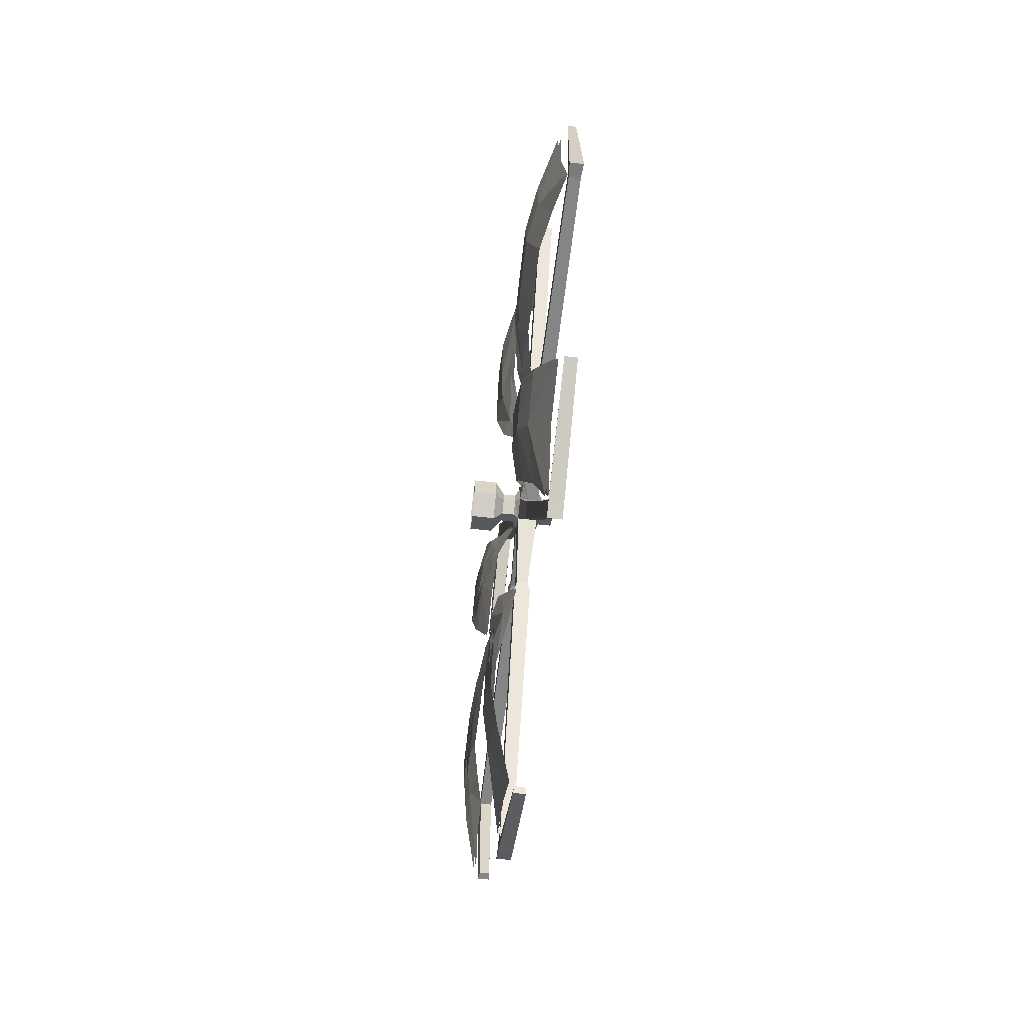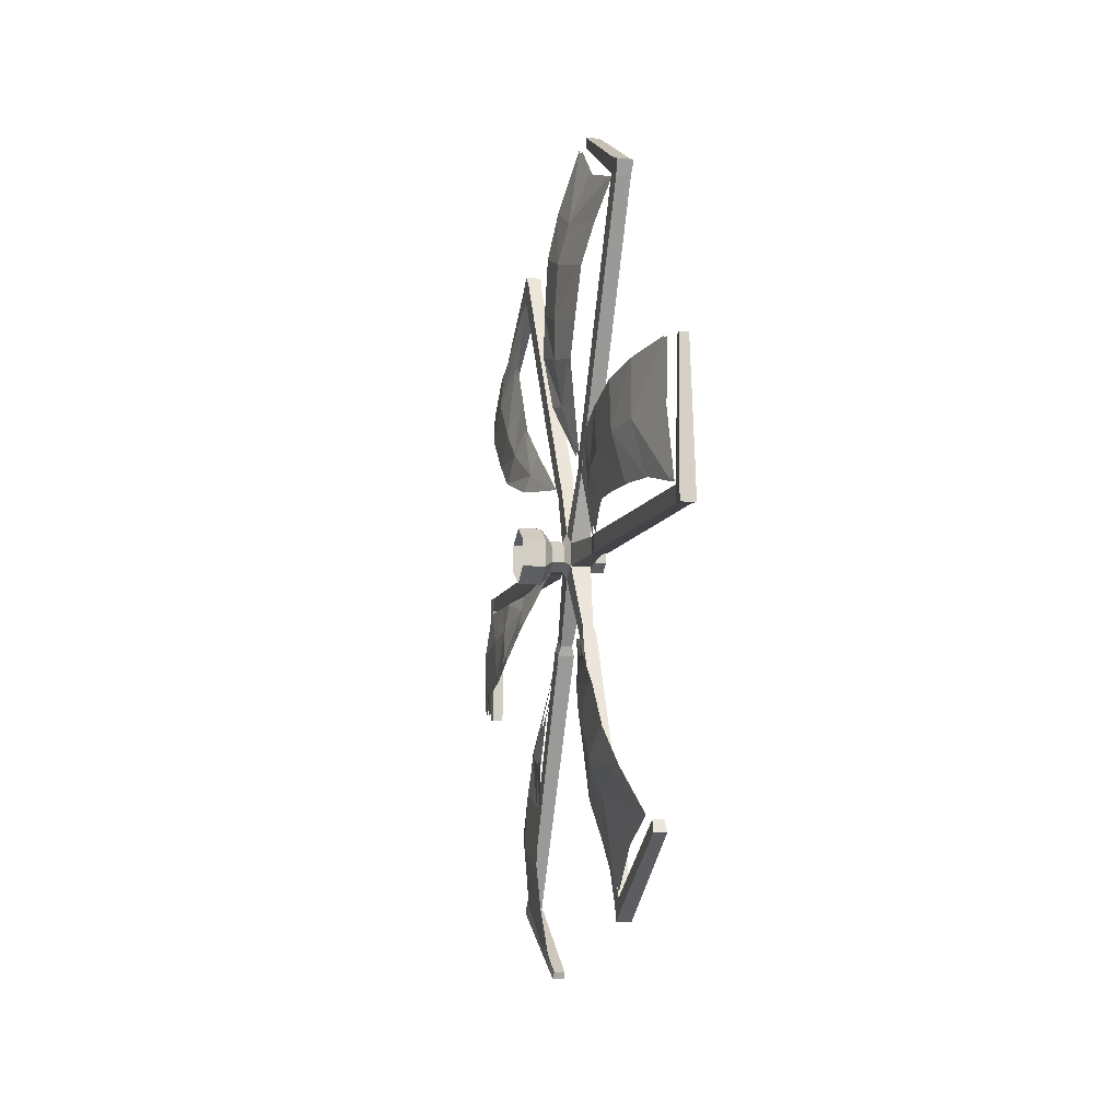
<metadata>
{"format":"obj","ext":"obj","renderer":"f3d","projection":"perspective","resolution":1024,"background":"white","views":[{"elev":-62.1,"azim":-6.9,"up":"+Z"},{"elev":-8.7,"azim":-12.9,"up":"+Z"}]}
</metadata>
<code>
v -0.09375 -2.766 0.08594
v -0.09375 -2.766 -0.1016
v 0.07031 -2.766 -0.1016
v 0.07031 -2.766 0.08594
v 0.03906 -3 0.6172
v -0.0625 -3 0.6172
v -0.09375 -2.617 0.1875
v -0.1328 -2.617 0.1172
v -0.1328 -2.711 0.05469
v -0.05469 -3.328 -0.08594
v -0.05469 -3.312 0.05469
v 0.03125 -3.312 0.05469
v 0.1016 -2.711 -0.0625
v 0.1016 -2.711 0.05469
v 0.07031 -2.617 0.1875
v 0.03906 -2.891 0.6797
v 0.04688 -2.93 0.7656
v 0.04688 -3.062 0.7031
v -0.07031 -3.062 0.7031
v -0.0625 -2.891 0.6797
v -0.09375 -2.461 0.09375
v -0.1328 -2.508 0.05469
v -0.2344 -2.508 0.05469
v -0.2344 -2.617 0.1172
v -0.2344 -2.711 0.05469
v -0.1328 -2.711 -0.0625
v -0.09375 -2.617 -0.1953
v -0.05469 -2.891 -0.6797
v -0.05469 -3 -0.6016
v 0.03125 -3.328 -0.08594
v 0.04688 -3.43 -0.09375
v -0.07031 -3.43 -0.09375
v -0.07031 -3.445 0.05469
v 0.04688 -3.445 0.05469
v 0.07031 -2.461 0.09375
v 0.03125 -1.836 0.07812
v -0.0625 -1.836 0.07812
v -0.09375 -2.461 -0.1016
v -0.1328 -2.508 -0.0625
v -0.2344 -2.508 -0.0625
v -0.3125 -2.422 -0.1172
v -0.3125 -2.422 0.1016
v -0.3125 -2.617 0.2188
v -0.3125 -2.797 0.1016
v -0.2344 -2.711 -0.0625
v -0.1328 -2.617 -0.1328
v 0.07031 -2.461 -0.1016
v 0.07031 -2.617 -0.1953
v 0.03125 -2.891 -0.6797
v 0.04688 -2.93 -0.7734
v -0.07031 -2.93 -0.7734
v -0.07031 -3.062 -0.7109
v 0.03125 -3 -0.6016
v 0.1016 -2.617 -0.1328
v 0.2109 -2.617 -0.1328
v 0.2109 -2.711 -0.0625
v 0.2109 -2.711 0.05469
v 0.1016 -2.617 0.1172
v 0.03906 -2.164 0.5781
v 0.03906 -2.273 0.6484
v -0.0625 -2.273 0.6484
v -0.0625 -2.164 0.5781
v -0.07031 -2.109 0.6562
v 0.04688 -2.109 0.6562
v 0.04688 -2.227 0.7422
v -0.07031 -2.227 0.7422
v -0.07031 -1 2.711
v -0.07031 -0.875 2.609
v 0.04688 -0.875 2.609
v 0.04688 -1 2.711
v 0.05469 -0.9297 2.82
v -0.07812 -0.9297 2.82
v -0.07812 -0.8047 2.719
v -0.07031 0.03125 2.164
v -0.0625 -0.01562 2.094
v 0.03906 -0.01562 2.094
v 0.05469 -0.8047 2.719
v 0.1016 -2.508 0.05469
v 0.03125 -1.836 -0.04688
v 0.05469 -1.75 -0.05469
v 0.05469 -1.75 0.07812
v -0.07812 -1.75 0.07812
v -0.0625 -1.836 -0.04688
v 0.03125 -2.156 -0.6406
v -0.0625 -2.156 -0.6406
v -0.0625 -2.266 -0.7031
v 0.03125 -2.266 -0.7031
v 0.1016 -2.508 -0.0625
v 0.2109 -2.508 -0.0625
v 0.2109 -2.617 0.1172
v 0.2109 -2.508 0.05469
v -0.2344 -2.617 -0.1328
v -0.3125 -2.617 -0.2422
v -0.5 -2.617 -0.2422
v -0.5 -2.422 -0.1172
v -0.5 -2.422 0.1016
v -0.5 -2.617 0.2188
v -0.5 -2.797 0.1016
v -0.3125 -2.797 -0.1172
v 0.04688 -3.062 -0.7109
v 0.03906 -4.156 -2.766
v 0.03906 -4.047 -2.828
v -0.0625 -4.047 -2.828
v -0.0625 -4.156 -2.766
v -0.07031 -2.93 0.7656
v -0.07031 -4.047 2.789
v 0.04688 -4.047 2.789
v 0.04688 -4.195 2.727
v -0.07031 -4.195 2.727
v -0.07812 -1.75 -0.05469
v -0.0625 0.6094 -0.04688
v 0.03906 0.6094 -0.04688
v 0.03906 0.6094 0.07812
v -0.0625 0.6094 0.07812
v -0.07031 0.7266 0.08594
v -0.07031 0.7266 -0.05469
v -0.0625 0.7031 -1.086
v -0.05469 0.6328 -1.086
v 0.03125 0.6328 -1.086
v 0.04688 0.7266 -0.05469
v 0.04688 0.7266 0.08594
v 0.03906 0.7031 -1.086
v -0.05469 -5.078 -2.227
v 0.03125 -5.078 -2.227
v 0.04688 -4.227 -2.867
v 0.04688 -4.102 -2.945
v -0.07031 -4.102 -2.945
v -0.07031 -4.227 -2.867
v -0.0625 -5.133 -2.32
v 0.03906 -5.133 -2.32
v -0.07812 -4.258 2.844
v -0.07812 -4.109 2.906
v -0.07031 -3.211 3.367
v -0.0625 -3.18 3.289
v 0.03906 -3.18 3.289
v 0.05469 -4.109 2.906
v 0.05469 -4.258 2.844
v 0.04688 -3.211 3.367
v -0.5 -2.797 -0.1172
v 0.05469 -2.234 -0.7812
v 0.05469 -2.117 -0.7188
v -0.07812 -2.117 -0.7188
v -0.07812 -2.234 -0.7812
v -0.0625 -1.086 -2.844
v 0.03906 -1.086 -2.844
v 0.03906 -0.9766 -2.781
v -0.0625 -0.9766 -2.781
v -0.07031 -0.9141 -2.883
v -0.07031 -1.039 -2.953
v -0.0625 -1.961 -3.422
v -0.05469 -1.984 -3.367
v 0.03125 -1.984 -3.367
v 0.04688 -1.039 -2.953
v 0.04688 -0.9141 -2.883
v 0.03906 -1.961 -3.422
v 0.03906 -5.773 0.02344
v 0.03906 -5.773 -0.1094
v -0.0625 -5.773 -0.1094
v -0.0625 -5.773 0.02344
v -0.03906 -5.758 1.086
v 0.01562 -5.758 1.086
v 0.04688 -5.891 0.03125
v 0.04688 -5.898 -0.1172
v -0.07031 -5.898 -0.1172
v -0.07031 -5.891 0.03125
v -0.04688 -5.836 1.086
v 0.02344 -5.836 1.086
v 0.04688 0.03125 2.164
v -0.2031 -3.57 -1.352
v -0.1406 -3.383 -1.062
v -0.1797 -3.461 -0.9141
v -0.2578 -3.742 -1.172
v -0.2031 -3.727 -1.641
v -0.2812 -3.938 -1.414
v -0.2031 -3.922 -2.039
v -0.2812 -4.227 -1.766
v -0.1406 -4.07 -2.352
v -0.2188 -4.406 -2.047
v -0.0625 -4.164 -2.727
v -0.09375 -4.609 -2.398
v -0.09375 -5.055 -2.195
v -0.2188 -4.789 -1.836
v -0.2812 -4.547 -1.539
v -0.2812 -4.242 -1.195
v -0.2812 -3.977 -0.9766
v -0.2188 -3.57 -0.7969
v -0.0625 -3.07 -0.7266
v -0.2031 -3.219 1.508
v -0.1406 -3.078 1.195
v -0.1797 -2.914 1.18
v -0.2578 -2.969 1.555
v -0.2031 -3.375 1.797
v -0.2812 -3.07 1.852
v -0.2031 -3.594 2.18
v -0.2812 -3.203 2.289
v -0.1406 -3.773 2.477
v -0.2188 -3.336 2.594
v -0.0625 -4.031 2.773
v -0.09375 -3.523 2.953
v -0.09375 -3.172 3.266
v -0.2188 -2.953 2.797
v -0.2812 -2.836 2.43
v -0.2812 -2.719 1.984
v -0.2812 -2.68 1.641
v -0.2188 -2.75 1.203
v -0.0625 -2.93 0.7656
v -0.2031 -0.9219 -0.1797
v -0.1406 -1.266 -0.1562
v -0.1797 -1.352 -0.2969
v -0.2578 -1 -0.4219
v -0.2031 -0.5938 -0.1797
v -0.2812 -0.7031 -0.4922
v -0.2031 -0.1484 -0.1719
v -0.2812 -0.2422 -0.5703
v -0.1406 0.1953 -0.1562
v -0.2188 0.09375 -0.5938
v -0.0625 0.5781 -0.07031
v -0.09375 0.5312 -0.6016
v -0.09375 0.5938 -1.07
v -0.2188 0.08594 -1.031
v -0.2812 -0.2891 -0.9609
v -0.2812 -0.7422 -0.8516
v -0.2812 -1.062 -0.7188
v -0.2188 -1.414 -0.4531
v -0.0625 -1.75 -0.05469
v -0.2266 -3.57 -1.352
v -0.2812 -3.742 -1.172
v -0.2031 -3.461 -0.9141
v -0.1641 -3.383 -1.062
v -0.08594 -3.07 -0.7266
v -0.2422 -3.57 -0.7969
v -0.3047 -3.977 -0.9766
v -0.3047 -4.242 -1.195
v -0.3047 -3.938 -1.414
v -0.3047 -4.547 -1.539
v -0.3047 -4.227 -1.766
v -0.2422 -4.789 -1.836
v -0.2422 -4.406 -2.047
v -0.1172 -5.055 -2.195
v -0.1172 -4.609 -2.398
v -0.08594 -4.164 -2.727
v -0.1641 -4.07 -2.352
v -0.2266 -3.922 -2.039
v -0.2266 -3.727 -1.641
v -0.2266 -3.219 1.508
v -0.2812 -2.969 1.555
v -0.2031 -2.914 1.18
v -0.1641 -3.078 1.195
v -0.08594 -2.93 0.7656
v -0.2422 -2.75 1.203
v -0.3047 -2.68 1.641
v -0.3047 -2.719 1.984
v -0.3047 -3.07 1.852
v -0.3047 -2.836 2.43
v -0.3047 -3.203 2.289
v -0.2422 -2.953 2.797
v -0.2422 -3.336 2.594
v -0.1172 -3.172 3.266
v -0.1172 -3.523 2.953
v -0.08594 -4.031 2.773
v -0.1641 -3.773 2.477
v -0.2266 -3.594 2.18
v -0.2266 -3.375 1.797
v -0.2266 -0.9219 -0.1797
v -0.2812 -1 -0.4219
v -0.2031 -1.352 -0.2969
v -0.1641 -1.266 -0.1562
v -0.08594 -1.75 -0.05469
v -0.2422 -1.414 -0.4531
v -0.3047 -1.062 -0.7188
v -0.3047 -0.7422 -0.8516
v -0.3047 -0.7031 -0.4922
v -0.3047 -0.2891 -0.9609
v -0.3047 -0.2422 -0.5703
v -0.2422 0.08594 -1.031
v -0.2422 0.09375 -0.5938
v -0.1172 0.5938 -1.07
v -0.1172 0.5312 -0.6016
v -0.08594 0.5781 -0.07031
v -0.1641 0.1953 -0.1562
v -0.2266 -0.1484 -0.1719
v -0.2266 -0.5938 -0.1797
v -0.2031 -4.25 0.1875
v -0.1406 -3.906 0.1641
v -0.1797 -3.812 0.3047
v -0.2578 -4.172 0.4297
v -0.2031 -4.578 0.1875
v -0.2812 -4.477 0.4844
v -0.2031 -5.023 0.1641
v -0.2812 -4.93 0.5625
v -0.1406 -5.367 0.1484
v -0.2188 -5.258 0.5859
v -0.0625 -5.742 0.04688
v -0.09375 -5.664 0.5938
v -0.09375 -5.703 1.086
v -0.2188 -5.258 1.023
v -0.2812 -4.883 0.9531
v -0.2812 -4.438 0.8516
v -0.2812 -4.117 0.7266
v -0.2188 -3.766 0.4531
v -0.0625 -3.461 0.05469
v -0.2031 -1.57 1.258
v -0.1406 -1.781 0.9844
v -0.1797 -1.711 0.8359
v -0.2578 -1.414 1.062
v -0.2031 -1.398 1.539
v -0.2812 -1.203 1.297
v -0.2031 -1.164 1.914
v -0.2812 -0.8828 1.625
v -0.1406 -0.9922 2.211
v -0.2188 -0.6797 1.883
v -0.0625 -0.8594 2.586
v -0.09375 -0.4531 2.227
v -0.09375 -0.007812 2.07
v -0.2188 -0.3203 1.648
v -0.2812 -0.5781 1.367
v -0.2812 -0.9141 1.055
v -0.2812 -1.195 0.8516
v -0.2188 -1.617 0.7031
v -0.0625 -2.086 0.6484
v -0.2031 -1.945 -1.562
v -0.1406 -2.086 -1.25
v -0.1797 -2.258 -1.242
v -0.2578 -2.195 -1.617
v -0.2031 -1.789 -1.852
v -0.2812 -2.109 -1.906
v -0.2031 -1.562 -2.242
v -0.2812 -1.961 -2.352
v -0.1406 -1.383 -2.531
v -0.2188 -1.82 -2.656
v -0.08594 -1.125 -2.828
v -0.0625 -1.125 -2.828
v -0.09375 -1.609 -3.039
v -0.09375 -1.992 -3.32
v -0.2188 -2.203 -2.859
v -0.2812 -2.32 -2.5
v -0.2812 -2.445 -2.047
v -0.2812 -2.484 -1.703
v -0.2188 -2.422 -1.266
v -0.0625 -2.234 -0.7812
v -0.2266 -4.25 0.1875
v -0.2812 -4.172 0.4297
v -0.2031 -3.812 0.3047
v -0.1641 -3.906 0.1641
v -0.08594 -3.461 0.05469
v -0.2422 -3.766 0.4531
v -0.3047 -4.117 0.7266
v -0.3047 -4.438 0.8516
v -0.3047 -4.477 0.4844
v -0.3047 -4.883 0.9531
v -0.3047 -4.93 0.5625
v -0.2422 -5.258 1.023
v -0.2422 -5.258 0.5859
v -0.1172 -5.703 1.086
v -0.1172 -5.664 0.5938
v -0.08594 -5.742 0.04688
v -0.1641 -5.367 0.1484
v -0.2266 -5.023 0.1641
v -0.2266 -4.578 0.1875
v -0.2266 -1.57 1.258
v -0.2812 -1.414 1.062
v -0.2031 -1.711 0.8359
v -0.1641 -1.781 0.9844
v -0.08594 -2.086 0.6484
v -0.2422 -1.617 0.7031
v -0.3047 -1.195 0.8516
v -0.3047 -0.9141 1.055
v -0.3047 -1.203 1.297
v -0.3047 -0.5781 1.367
v -0.3047 -0.8828 1.625
v -0.2422 -0.3203 1.648
v -0.2422 -0.6797 1.883
v -0.1172 -0.007812 2.07
v -0.1172 -0.4531 2.227
v -0.08594 -0.8594 2.586
v -0.1641 -0.9922 2.211
v -0.2266 -1.164 1.914
v -0.2266 -1.398 1.539
v -0.2266 -1.945 -1.562
v -0.2812 -2.195 -1.617
v -0.2031 -2.258 -1.242
v -0.1641 -2.086 -1.25
v -0.08594 -2.234 -0.7812
v -0.2422 -2.422 -1.266
v -0.3047 -2.484 -1.703
v -0.3047 -2.445 -2.047
v -0.3047 -2.109 -1.906
v -0.3047 -2.32 -2.5
v -0.3047 -1.961 -2.352
v -0.2422 -2.203 -2.859
v -0.2422 -1.82 -2.656
v -0.1172 -1.992 -3.32
v -0.1172 -1.609 -3.039
v -0.1641 -1.383 -2.531
v -0.2266 -1.562 -2.242
v -0.2266 -1.789 -1.852
f 1 2 3
f 1 3 4
f 1 7 8
f 1 8 9
f 1 9 2
f 4 3 13
f 4 13 14
f 4 14 15
f 7 15 21
f 7 21 22
f 7 22 8
f 9 26 2
f 2 26 27
f 21 15 35
f 21 38 39
f 21 39 22
f 23 40 41
f 23 41 42
f 23 42 24
f 24 42 43
f 24 43 25
f 25 43 44
f 25 44 45
f 26 46 27
f 27 46 38
f 27 38 47
f 27 47 48
f 3 48 54
f 3 54 13
f 14 58 15
f 15 58 35
f 35 58 78
f 35 78 47
f 48 47 88
f 48 88 54
f 78 88 47
f 38 46 39
f 40 92 93
f 40 93 41
f 41 93 94
f 41 94 95
f 41 95 42
f 42 95 96
f 42 96 43
f 43 96 97
f 43 97 44
f 44 97 98
f 44 98 99
f 44 99 45
f 45 99 92
f 92 99 93
f 93 99 139
f 93 139 94
f 99 98 139
f 1 4 5
f 1 5 6
f 1 6 7
f 1 2 10
f 1 10 11
f 1 11 4
f 4 11 12
f 4 12 3
f 4 15 16
f 4 16 5
f 6 20 7
f 7 20 15
f 2 27 28
f 2 28 29
f 2 29 3
f 2 3 30
f 2 30 10
f 12 30 3
f 21 35 36
f 21 36 37
f 21 37 38
f 27 48 49
f 27 49 28
f 29 53 3
f 3 53 48
f 15 35 59
f 15 59 60
f 15 60 7
f 7 60 61
f 7 61 21
f 21 61 62
f 21 62 35
f 35 62 59
f 63 66 67
f 63 67 68
f 63 68 64
f 64 68 69
f 64 69 65
f 65 69 70
f 65 70 66
f 66 70 67
f 68 73 74
f 68 74 75
f 68 75 69
f 69 75 76
f 69 76 77
f 35 47 79
f 35 79 36
f 37 83 38
f 38 83 47
f 38 47 84
f 38 84 85
f 38 85 27
f 27 85 86
f 27 86 48
f 48 86 87
f 48 87 47
f 48 53 49
f 50 100 101
f 50 101 102
f 50 102 51
f 51 102 103
f 51 103 52
f 52 103 104
f 52 104 100
f 15 20 16
f 17 105 106
f 17 106 107
f 17 107 18
f 18 107 108
f 18 108 19
f 19 108 109
f 19 109 105
f 47 83 79
f 80 110 111
f 80 111 112
f 80 112 81
f 81 112 113
f 81 113 82
f 82 113 114
f 82 114 110
f 114 111 110
f 111 116 117
f 111 117 118
f 111 118 112
f 112 118 119
f 112 119 120
f 116 120 122
f 116 122 117
f 117 122 119
f 117 119 118
f 100 104 101
f 101 104 123
f 101 123 124
f 101 124 125
f 104 128 129
f 104 129 123
f 123 129 124
f 124 129 130
f 124 130 125
f 125 130 128
f 105 109 106
f 106 132 133
f 106 133 134
f 106 134 107
f 107 134 135
f 107 135 136
f 132 136 138
f 132 138 133
f 133 138 135
f 133 135 134
f 128 130 129
f 120 119 122
f 136 135 138
f 47 87 84
f 140 143 144
f 140 144 145
f 140 145 141
f 141 145 146
f 141 146 142
f 142 146 147
f 142 147 143
f 143 147 144
f 144 149 150
f 144 150 151
f 144 151 145
f 145 151 152
f 145 152 153
f 149 153 155
f 149 155 150
f 150 155 152
f 150 152 151
f 31 34 156
f 31 156 157
f 31 157 32
f 32 157 158
f 32 158 33
f 33 158 159
f 33 159 34
f 34 159 156
f 156 159 160
f 156 160 161
f 156 161 162
f 159 165 166
f 159 166 160
f 160 166 161
f 161 166 167
f 161 167 162
f 162 167 165
f 165 167 166
f 153 152 155
f 76 75 74
f 76 74 168
f 76 168 77
f 77 168 73
f 73 168 74
f 5 16 17
f 5 17 18
f 5 18 6
f 6 18 19
f 6 19 20
f 10 30 31
f 10 31 32
f 10 32 11
f 11 32 33
f 11 33 12
f 12 33 34
f 12 34 30
f 28 49 50
f 28 50 51
f 28 51 29
f 29 51 52
f 29 52 53
f 59 62 63
f 59 63 64
f 59 64 60
f 60 64 65
f 60 65 61
f 61 65 66
f 61 66 62
f 62 66 63
f 67 70 71
f 67 71 72
f 67 72 68
f 68 72 73
f 69 77 70
f 70 77 71
f 71 77 73
f 71 73 72
f 36 79 80
f 36 80 81
f 36 81 37
f 37 81 82
f 37 82 83
f 49 53 100
f 49 100 50
f 52 100 53
f 16 20 105
f 16 105 17
f 19 105 20
f 79 83 110
f 79 110 80
f 82 110 83
f 111 114 115
f 111 115 116
f 112 120 113
f 113 120 121
f 113 121 114
f 114 121 115
f 115 121 116
f 116 121 120
f 101 125 102
f 102 125 126
f 102 126 103
f 103 126 127
f 103 127 104
f 104 127 128
f 125 128 126
f 126 128 127
f 106 109 131
f 106 131 132
f 107 136 108
f 108 136 137
f 108 137 109
f 109 137 131
f 131 137 132
f 132 137 136
f 84 87 140
f 84 140 141
f 84 141 85
f 85 141 142
f 85 142 86
f 86 142 143
f 86 143 87
f 87 143 140
f 144 147 148
f 144 148 149
f 145 153 146
f 146 153 154
f 146 154 147
f 147 154 148
f 148 154 149
f 149 154 153
f 30 34 31
f 156 162 157
f 157 162 163
f 157 163 158
f 158 163 164
f 158 164 159
f 159 164 165
f 162 165 163
f 163 165 164
f 169 170 171
f 169 171 172
f 173 174 175
f 175 174 176
f 183 176 174
f 183 174 184
f 185 172 171
f 185 171 186
f 188 189 190
f 188 190 191
f 192 193 194
f 194 193 195
f 202 195 193
f 202 193 203
f 204 191 190
f 204 190 205
f 207 208 209
f 207 209 210
f 211 212 213
f 213 212 214
f 221 214 212
f 221 212 222
f 223 210 209
f 223 209 224
f 226 227 228
f 226 228 229
f 231 228 232
f 232 228 227
f 233 234 235
f 235 234 236
f 243 236 234
f 243 234 244
f 245 246 247
f 245 247 248
f 250 247 251
f 251 247 246
f 252 253 254
f 254 253 255
f 262 255 253
f 262 253 263
f 264 265 266
f 264 266 267
f 269 266 270
f 270 266 265
f 271 272 273
f 273 272 274
f 281 274 272
f 281 272 282
f 283 284 285
f 283 285 286
f 287 288 289
f 289 288 290
f 297 290 288
f 297 288 298
f 299 286 285
f 299 285 300
f 302 303 304
f 302 304 305
f 306 307 308
f 308 307 309
f 316 309 307
f 316 307 317
f 318 305 304
f 318 304 319
f 321 322 323
f 321 323 324
f 325 326 327
f 327 326 328
f 336 328 326
f 336 326 337
f 338 324 323
f 338 323 339
f 339 323 340
f 340 323 322
f 341 342 343
f 341 343 344
f 346 343 347
f 347 343 342
f 348 349 350
f 350 349 351
f 358 351 349
f 358 349 359
f 360 361 362
f 360 362 363
f 365 362 366
f 366 362 361
f 367 368 369
f 369 368 370
f 377 370 368
f 377 368 378
f 379 380 381
f 379 381 382
f 382 381 383
f 383 381 384
f 384 381 385
f 385 381 380
f 386 387 388
f 388 387 389
f 395 389 387
f 395 387 396
f 8 22 23
f 8 23 24
f 8 24 9
f 9 24 25
f 9 25 26
f 22 39 40
f 22 40 23
f 25 45 26
f 26 45 46
f 13 54 55
f 13 55 56
f 13 56 14
f 14 56 57
f 14 57 58
f 54 88 89
f 54 89 55
f 55 89 90
f 55 90 56
f 56 90 57
f 57 90 58
f 58 90 78
f 78 90 91
f 78 91 88
f 89 91 90
f 91 89 88
f 39 46 92
f 39 92 40
f 45 92 46
f 169 172 173
f 173 172 174
f 184 174 172
f 184 172 185
f 188 191 192
f 192 191 193
f 203 193 191
f 203 191 204
f 207 210 211
f 211 210 212
f 222 212 210
f 222 210 223
f 232 227 233
f 233 227 234
f 244 234 227
f 244 227 226
f 251 246 252
f 252 246 253
f 263 253 246
f 263 246 245
f 270 265 271
f 271 265 272
f 282 272 265
f 282 265 264
f 283 286 287
f 287 286 288
f 298 288 286
f 298 286 299
f 302 305 306
f 306 305 307
f 317 307 305
f 317 305 318
f 321 324 325
f 325 324 326
f 337 326 324
f 337 324 338
f 347 342 348
f 348 342 349
f 359 349 342
f 359 342 341
f 366 361 367
f 367 361 368
f 378 368 361
f 378 361 360
f 385 380 386
f 386 380 387
f 396 387 380
f 396 380 379
f 175 176 177
f 177 176 178
f 182 178 176
f 182 176 183
f 186 171 187
f 187 171 170
f 194 195 196
f 196 195 197
f 201 197 195
f 201 195 202
f 205 190 206
f 206 190 189
f 213 214 215
f 215 214 216
f 220 216 214
f 220 214 221
f 224 209 225
f 225 209 208
f 229 228 230
f 230 228 231
f 235 236 237
f 237 236 238
f 242 238 236
f 242 236 243
f 248 247 249
f 249 247 250
f 254 255 256
f 256 255 257
f 261 257 255
f 261 255 262
f 267 266 268
f 268 266 269
f 273 274 275
f 275 274 276
f 280 276 274
f 280 274 281
f 289 290 291
f 291 290 292
f 296 292 290
f 296 290 297
f 300 285 301
f 301 285 284
f 308 309 310
f 310 309 311
f 315 311 309
f 315 309 316
f 319 304 320
f 320 304 303
f 327 328 329
f 329 328 330
f 335 330 328
f 335 328 336
f 344 343 345
f 345 343 346
f 350 351 352
f 352 351 353
f 357 353 351
f 357 351 358
f 363 362 364
f 364 362 365
f 369 370 371
f 371 370 372
f 376 372 370
f 376 370 377
f 388 389 390
f 390 389 391
f 394 391 389
f 394 389 395
f 177 178 179
f 179 178 180
f 180 178 181
f 181 178 182
f 196 197 198
f 198 197 199
f 199 197 200
f 200 197 201
f 215 216 217
f 217 216 218
f 218 216 219
f 219 216 220
f 237 238 239
f 239 238 240
f 240 238 241
f 241 238 242
f 256 257 258
f 258 257 259
f 259 257 260
f 260 257 261
f 275 276 277
f 277 276 278
f 278 276 279
f 279 276 280
f 291 292 293
f 293 292 294
f 294 292 295
f 295 292 296
f 310 311 312
f 312 311 313
f 313 311 314
f 314 311 315
f 329 330 331
f 329 331 332
f 331 330 333
f 333 330 334
f 334 330 335
f 352 353 354
f 354 353 355
f 355 353 356
f 356 353 357
f 371 372 373
f 373 372 374
f 374 372 375
f 375 372 376
f 390 391 392
f 392 391 393
f 393 391 331
f 331 391 394

</code>
